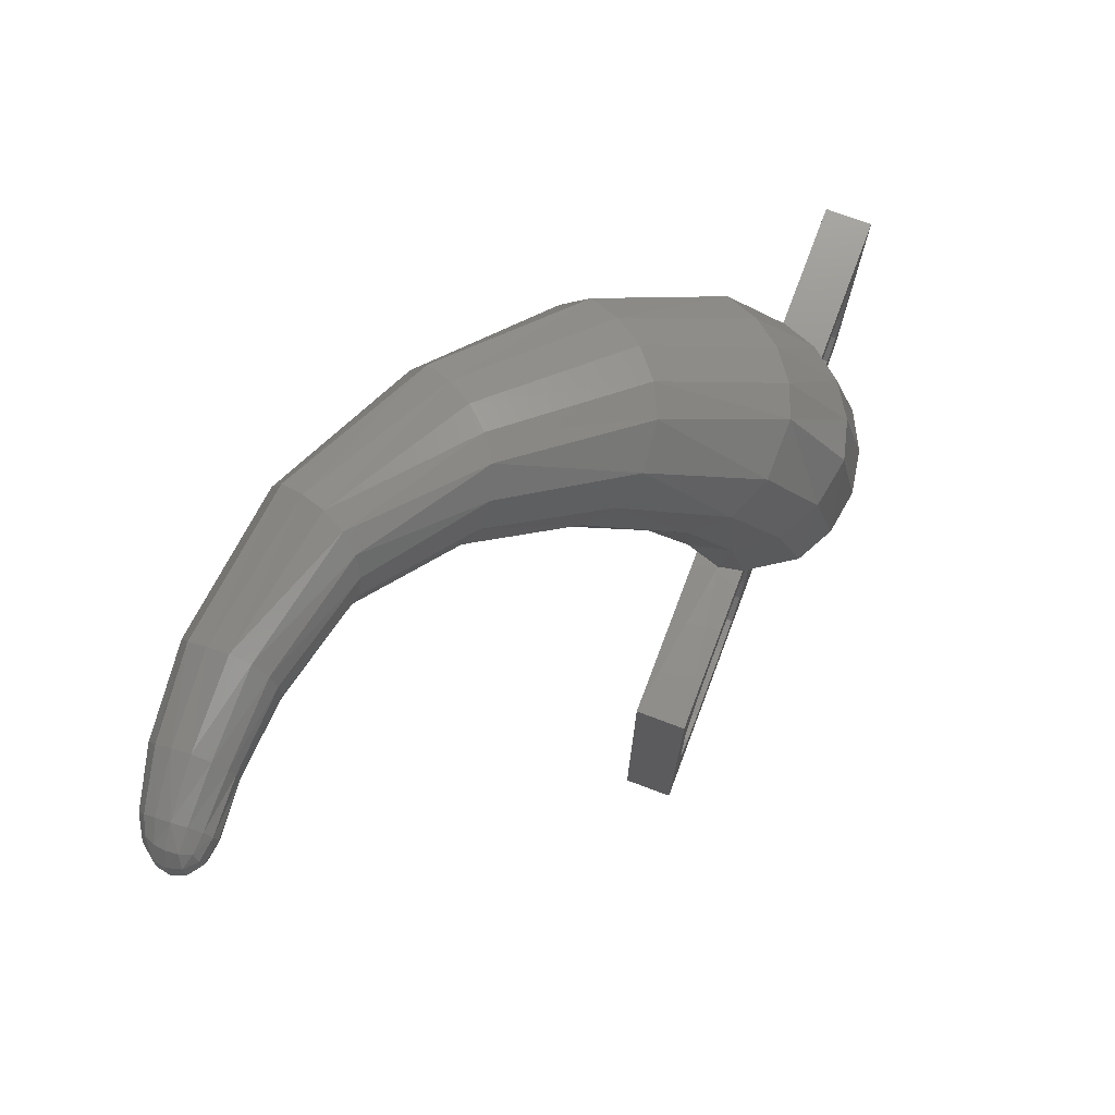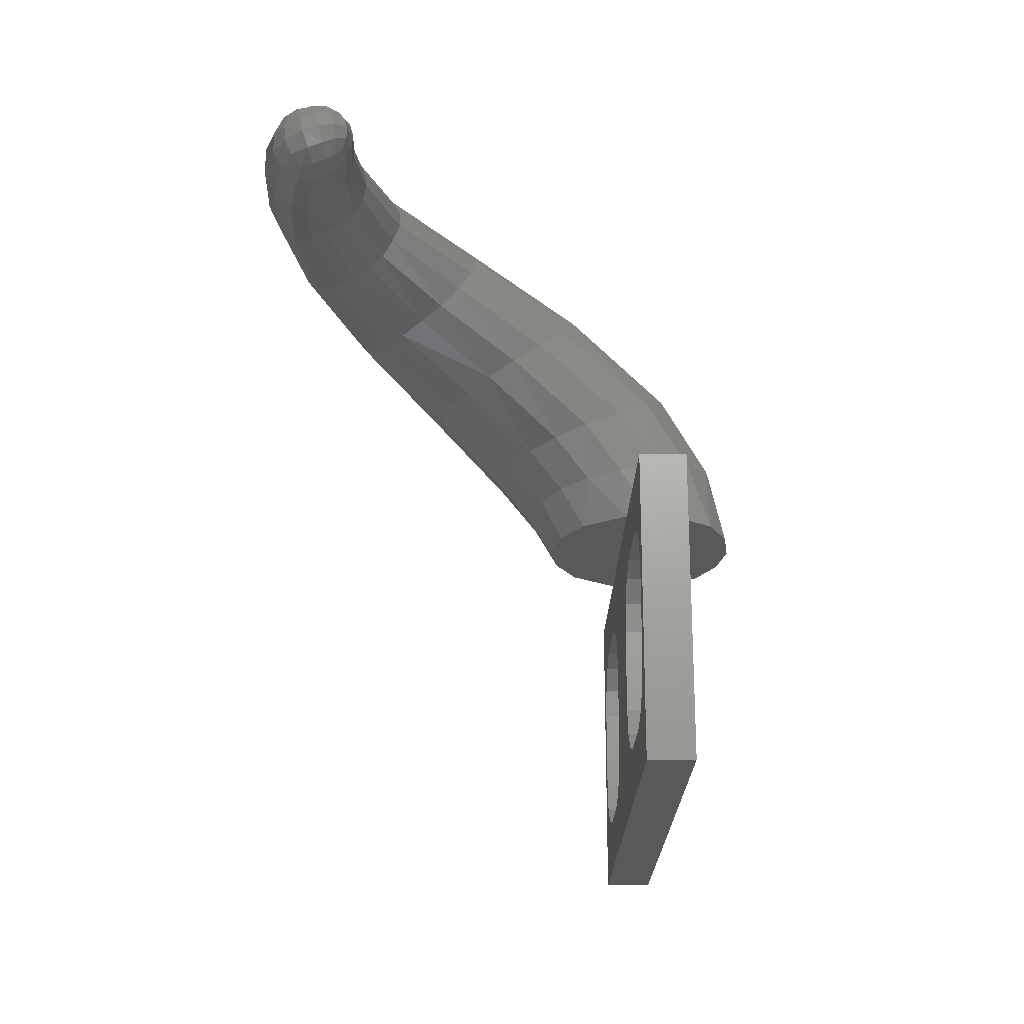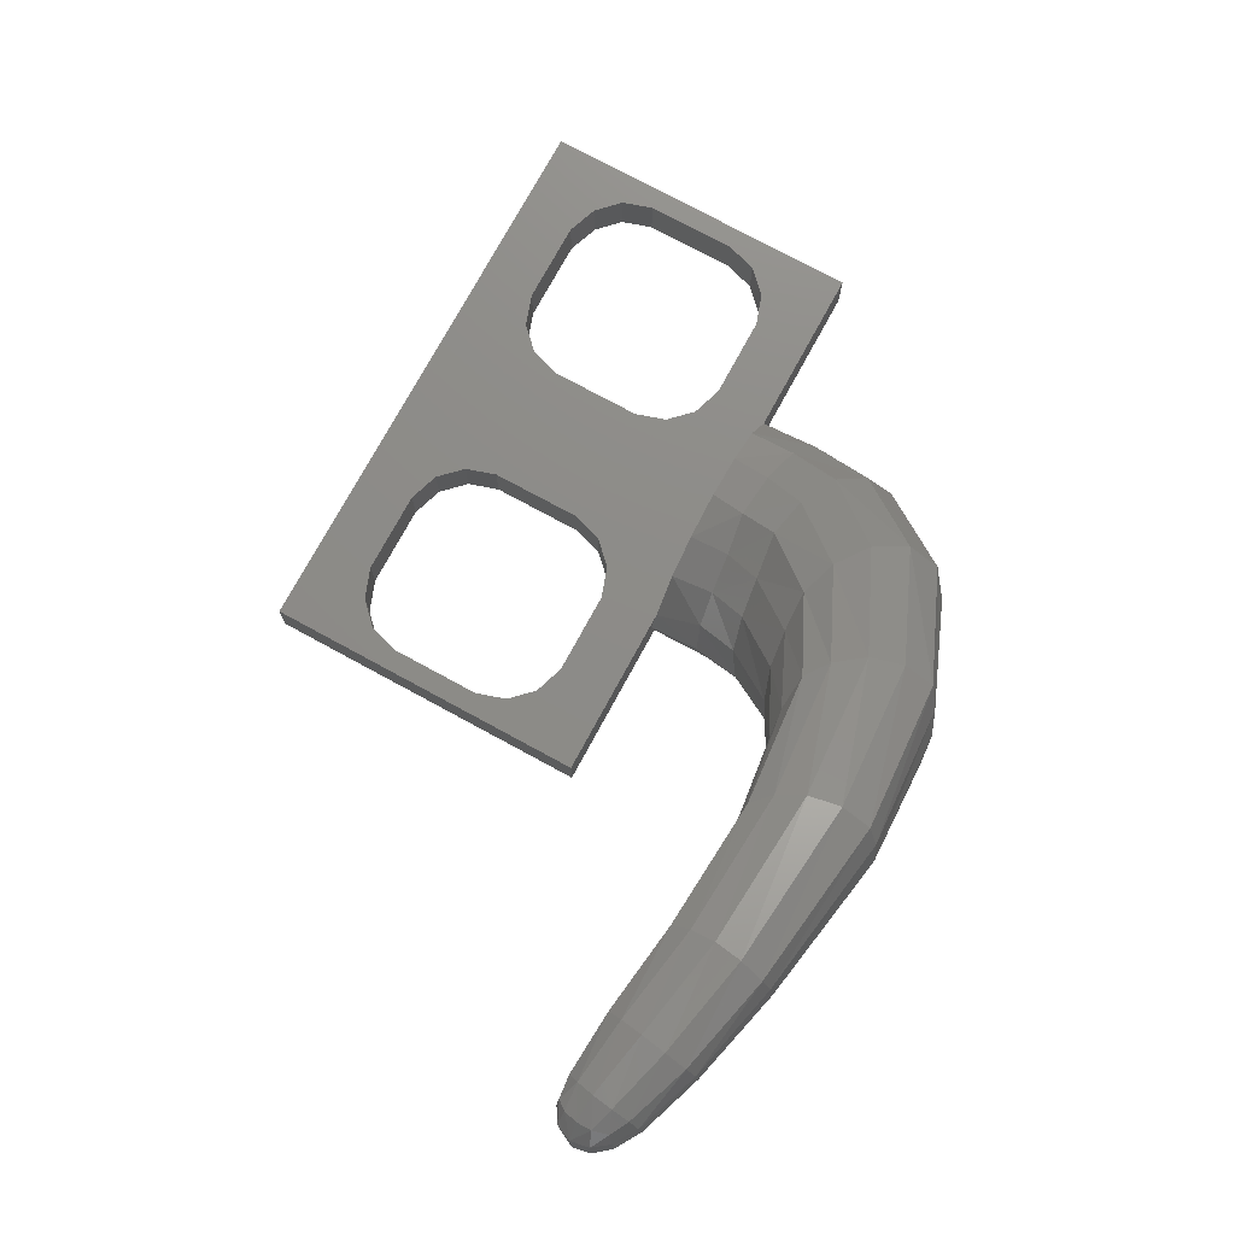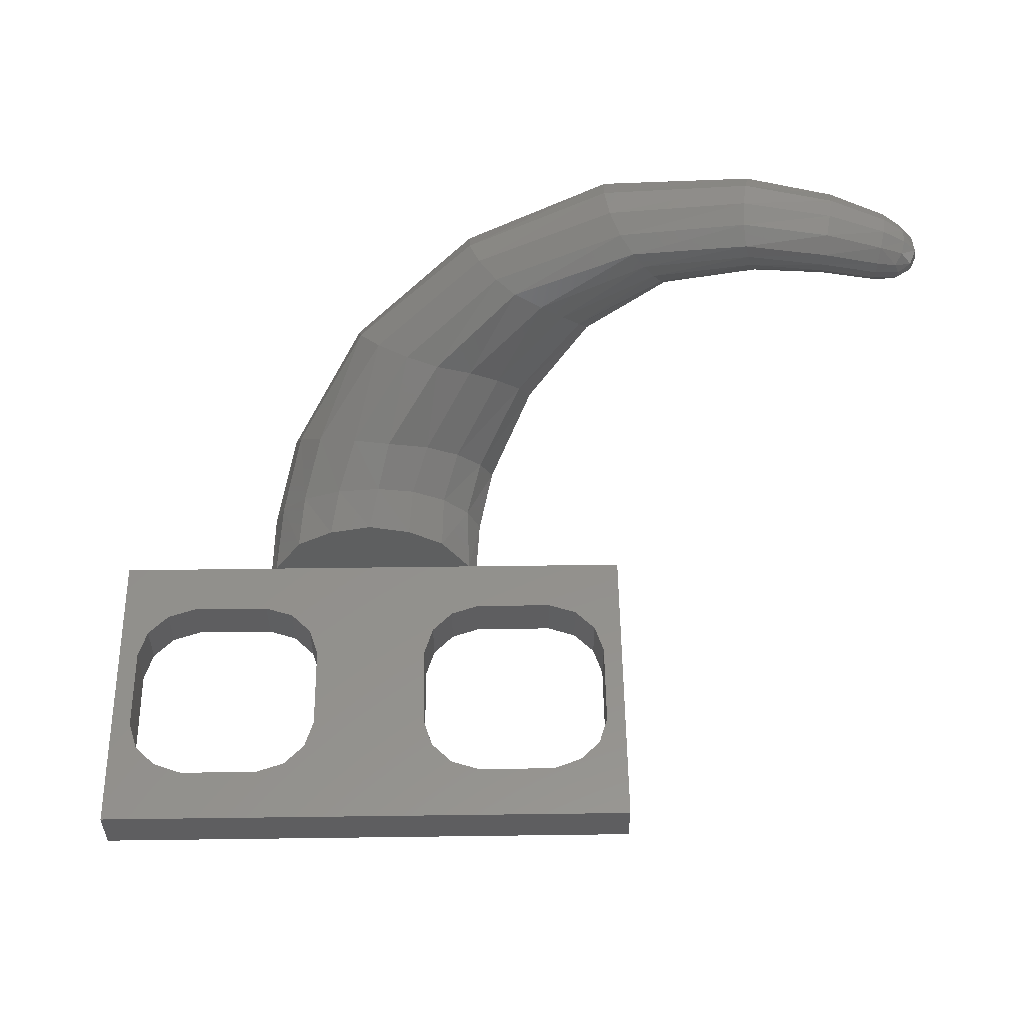
<metadata>
{"format":"stl","ext":"stl","renderer":"f3d","projection":"perspective","resolution":1024,"background":"white","views":[{"elev":72.8,"azim":-69.3,"up":"+Z"},{"elev":-22.1,"azim":-91.4,"up":"+Z"},{"elev":75.3,"azim":-61.4,"up":"+Y"},{"elev":53.7,"azim":179.2,"up":"+Y"}]}
</metadata>
<code>
# stl→obj: 245 verts, 494 faces
v 0.06768 -0.9149 0.3247
v 0.0912 -0.9176 0.1653
v 0.1085 -1.02 0.1836
v 0.05384 -0.8235 0.2826
v 0.1219 -0.9996 0.3756
v 0.1695 -1.112 0.2102
v 0.2186 -1.048 0.426
v 0.2675 -1.173 0.2378
v 0.3596 -1.05 0.4692
v 0.3875 -1.195 0.2609
v 0.1249 -0.8305 0.154
v 0.08656 -0.7412 0.2576
v 0.1909 -0.7602 0.1478
v 0.1506 -0.6745 0.2431
v 0.2342 -0.6274 0.234
v 0.2766 -0.7105 0.1412
v 0.3404 -0.5943 0.2216
v 0.3717 -0.6784 0.1279
v 0.4368 -0.6015 0.2404
v 0.483 -0.6996 0.137
v 0.5368 -0.6433 0.282
v 0.5844 -0.7573 0.1548
v 0.6008 -0.719 0.3408
v 0.6531 -0.8469 0.1838
v 0.6238 -0.8102 0.4012
v 0.6849 -0.9487 0.2166
v 0.5819 -0.8926 0.4329
v 0.6441 -1.036 0.2392
v 0.52 -0.9641 0.4569
v 0.5748 -1.114 0.2563
v 0.4411 -1.019 0.4698
v 0.4852 -1.17 0.264
v -0.0462 -0.6954 0.471
v -0.05672 -0.6248 0.4195
v -0.00156 -0.7577 0.5338
v 0.07436 -0.7923 0.5993
v 0.1824 -0.7853 0.657
v -0.02552 -0.5564 0.3855
v 0.03448 -0.4978 0.3661
v 0.1116 -0.4546 0.3584
v 0.2017 -0.424 0.3562
v 0.2851 -0.4139 0.3846
v 0.3655 -0.4254 0.4389
v 0.4196 -0.467 0.513
v 0.4295 -0.5384 0.5859
v 0.3893 -0.6167 0.6282
v 0.3318 -0.6883 0.6587
v 0.2585 -0.7478 0.6698
v -0.2078 -0.4737 0.558
v -0.2175 -0.4268 0.4998
v -0.179 -0.5071 0.6203
v -0.1297 -0.516 0.686
v -0.06728 -0.4973 0.7425
v -0.1925 -0.3768 0.4667
v -0.1456 -0.3249 0.4465
v -0.08676 -0.2796 0.4417
v -0.01424 -0.2356 0.45
v 0.03576 -0.2181 0.4902
v 0.08236 -0.2117 0.554
v 0.1085 -0.2306 0.6294
v 0.1094 -0.2756 0.7
v 0.08152 -0.3396 0.7279
v 0.04096 -0.4025 0.7487
v -0.0112 -0.4578 0.7548
v -0.4249 -0.303 0.5783
v -0.4275 -0.2781 0.5303
v -0.4122 -0.3196 0.6282
v -0.3878 -0.3182 0.6806
v -0.3566 -0.2993 0.7288
v -0.4142 -0.2436 0.5015
v -0.3911 -0.2023 0.483
v -0.363 -0.1594 0.4767
v -0.3316 -0.1142 0.4807
v -0.2973 -0.08192 0.521
v -0.271 -0.05768 0.58
v -0.2584 -0.05508 0.6526
v -0.2628 -0.08876 0.7213
v -0.2768 -0.1461 0.7478
v -0.2972 -0.2047 0.7602
v -0.325 -0.2594 0.7542
v -0.6713 -0.2365 0.5546
v -0.6694 -0.218 0.5178
v -0.6682 -0.2444 0.5947
v -0.6618 -0.2375 0.6351
v -0.6551 -0.2192 0.6716
v -0.661 -0.1878 0.4916
v -0.6504 -0.1506 0.4724
v -0.6392 -0.1098 0.4629
v -0.6287 -0.06944 0.4632
v -0.6231 -0.02868 0.5033
v -0.6246 -0.00368 0.5576
v -0.6338 0 0.6194
v -0.6456 -0.02768 0.6742
v -0.6462 -0.0754 0.6954
v -0.6456 -0.128 0.7048
v -0.6477 -0.1791 0.6972
v -0.8561 -0.2177 0.5256
v -0.8518 -0.2042 0.4964
v -0.8589 -0.2233 0.5569
v -0.8604 -0.219 0.5883
v -0.8614 -0.2053 0.6168
v -0.8456 -0.1801 0.4698
v -0.84 -0.1492 0.4481
v -0.8363 -0.1138 0.436
v -0.8357 -0.07648 0.4357
v -0.8416 -0.0346 0.4673
v -0.8504 -0.01252 0.517
v -0.8595 -0.01304 0.5735
v -0.8655 -0.04016 0.6235
v -0.8651 -0.08072 0.646
v -0.8638 -0.1264 0.6527
v -0.8623 -0.171 0.6423
v -0.9859 -0.06504 0.4488
v -1.029 -0.1132 0.4305
v -1.045 -0.09028 0.4518
v -0.979 -0.1012 0.4257
v -0.979 -0.1336 0.4246
v -1.04 -0.1406 0.43
v -0.9806 -0.1646 0.4346
v -1.043 -0.1663 0.4385
v -1.039 -0.1892 0.4539
v -0.9832 -0.1914 0.4537
v -1.03 -0.2076 0.4746
v -0.9859 -0.2119 0.4782
v -0.9907 -0.2245 0.504
v -1.045 -0.2153 0.4958
v -0.9982 -0.2201 0.5593
v -1.047 -0.1953 0.5633
v -1.055 -0.2092 0.542
v -0.999 -0.2009 0.5809
v -0.9956 -0.2279 0.5319
v -1.054 -0.216 0.5184
v -1.003 -0.1694 0.5984
v -1.058 -0.1678 0.571
v -1.006 -0.1324 0.604
v -1.061 -0.1382 0.5704
v -1.057 -0.1091 0.5635
v -1.007 -0.09636 0.5957
v -1.044 -0.0818 0.5516
v -1.005 -0.06616 0.5734
v -1.001 -0.04548 0.5332
v -1.054 -0.07368 0.5167
v -0.9949 -0.04452 0.4878
v -1.054 -0.07656 0.4818
v -1.07 -0.1932 0.4785
v -1.086 -0.1891 0.507
v -1.082 -0.1812 0.539
v -1.09 -0.1173 0.4873
v -1.083 -0.111 0.5286
v -1.074 -0.1308 0.4513
v -1.08 -0.1634 0.4621
v -1.097 -0.154 0.496
v -1.09 -0.1464 0.5348
v 1.097 -0.9356 -0.7602
v 0.3971 -1.056 -0.7602
v 0.3971 -0.9356 -0.7602
v 1.097 -1.056 -0.7602
v 1.097 -1.056 0.03976
v 1.097 -0.9356 0.03976
v 0.3971 -1.056 0.03976
v 0.6776 -1.056 0.03976
v 0.6013 -1.173 0.03976
v 0.5074 -1.221 0.03976
v 0.3971 -1.24 0.03976
v 0.3971 -0.9356 0.03976
v 0.6012 -0.8173 0.03976
v 0.6752 -0.9356 0.03976
v 0.5071 -0.7619 0.03976
v 0.3971 -0.738 0.03976
v 0.6965 -0.9959 0.03976
v 0.6227 -1.056 -0.122
v 0.6964 -1.056 -0.09732
v 0.6227 -0.9356 -0.122
v 0.5699 -0.9356 -0.1757
v 0.5468 -0.9356 -0.2488
v 0.5699 -1.056 -0.1757
v 0.5468 -1.056 -0.2488
v 0.6964 -0.9356 -0.09732
v 0.5699 -0.9356 -0.5444
v 0.6227 -0.9356 -0.5981
v 0.5468 -0.9356 -0.4713
v 1.047 -0.9356 -0.4713
v 1.024 -1.056 -0.5444
v 1.047 -1.056 -0.4713
v 1.024 -0.9356 -0.5444
v 0.9711 -1.056 -0.5958
v 0.9711 -0.9356 -0.5958
v 0.8974 -1.056 -0.6228
v 0.8974 -0.9356 -0.6228
v 0.6964 -0.9356 -0.6228
v 0.6964 -1.056 -0.6228
v 1.047 -0.9356 -0.2488
v 1.047 -1.056 -0.2488
v 0.6227 -1.056 -0.5981
v 0.5699 -1.056 -0.5444
v 0.5468 -1.056 -0.4713
v 1.024 -0.9356 -0.1757
v 1.024 -1.056 -0.1757
v 0.9711 -0.9356 -0.122
v 0.9711 -1.056 -0.122
v 0.8974 -0.9356 -0.09732
v 0.8974 -1.056 -0.09732
v 0.1158 -1.056 0.03976
v -0.1032 -1.056 -0.09732
v 0.09784 -1.056 -0.09732
v -0.3029 -1.056 0.03976
v 0.105 -0.9957 0.03604
v 0.1228 -0.9356 0.03976
v 0.1715 -0.9356 -0.122
v 0.09784 -0.9356 -0.09732
v -0.3029 -0.9356 0.03976
v -0.2529 -0.9356 -0.4713
v -0.3029 -0.9356 -0.7602
v -0.2529 -0.9356 -0.2488
v -0.2529 -1.056 -0.4713
v -0.3029 -1.056 -0.7602
v -0.2529 -1.056 -0.2488
v 0.1927 -1.173 0.03976
v 0.2864 -1.223 0.03976
v 0.1972 -0.8216 0.03976
v 0.2882 -0.7642 0.03976
v 0.2243 -0.9356 -0.1757
v 0.2475 -0.9356 -0.2488
v 0.2475 -1.056 -0.4713
v 0.2243 -0.9356 -0.5444
v 0.2243 -1.056 -0.5444
v 0.2475 -0.9356 -0.4713
v 0.1715 -0.9356 -0.5981
v 0.09784 -0.9356 -0.6228
v -0.1032 -0.9356 -0.6228
v -0.1769 -0.9356 -0.122
v -0.1032 -0.9356 -0.09732
v -0.2297 -0.9356 -0.1757
v -0.1769 -0.9356 -0.5958
v -0.2297 -0.9356 -0.5444
v 0.2243 -1.056 -0.1757
v 0.1715 -1.056 -0.122
v 0.2475 -1.056 -0.2488
v 0.1715 -1.056 -0.5981
v 0.09784 -1.056 -0.6228
v -0.1032 -1.056 -0.6228
v -0.2297 -1.056 -0.1757
v -0.1769 -1.056 -0.122
v -0.1769 -1.056 -0.5958
v -0.2297 -1.056 -0.5444
f 1 2 3
f 1 4 2
f 5 3 6
f 5 1 3
f 7 6 8
f 7 5 6
f 9 8 10
f 9 7 8
f 4 11 2
f 4 12 11
f 12 13 11
f 12 14 13
f 13 15 16
f 13 14 15
f 16 17 18
f 16 15 17
f 18 19 20
f 18 17 19
f 20 21 22
f 20 19 21
f 22 23 24
f 22 21 23
f 24 25 26
f 24 23 25
f 26 27 28
f 26 25 27
f 28 29 30
f 28 27 29
f 30 31 32
f 30 29 31
f 32 9 10
f 32 31 9
f 33 4 1
f 33 34 4
f 35 1 5
f 35 33 1
f 36 5 7
f 36 35 5
f 37 7 9
f 37 36 7
f 34 12 4
f 34 38 12
f 38 14 12
f 38 39 14
f 14 40 15
f 14 39 40
f 15 41 17
f 15 40 41
f 17 42 19
f 17 41 42
f 19 43 21
f 19 42 43
f 21 44 23
f 21 43 44
f 23 45 25
f 23 44 45
f 25 46 27
f 25 45 46
f 27 47 29
f 27 46 47
f 47 31 29
f 47 48 31
f 48 9 31
f 48 37 9
f 49 34 33
f 49 50 34
f 51 33 35
f 51 49 33
f 52 35 36
f 52 51 35
f 53 36 37
f 53 52 36
f 50 38 34
f 50 54 38
f 38 55 39
f 38 54 55
f 39 56 40
f 39 55 56
f 40 57 41
f 40 56 57
f 41 58 42
f 41 57 58
f 42 59 43
f 42 58 59
f 43 60 44
f 43 59 60
f 44 61 45
f 44 60 61
f 45 62 46
f 45 61 62
f 46 63 47
f 46 62 63
f 63 48 47
f 63 64 48
f 64 37 48
f 64 53 37
f 65 50 49
f 65 66 50
f 67 49 51
f 67 65 49
f 68 51 52
f 68 67 51
f 69 52 53
f 69 68 52
f 66 54 50
f 66 70 54
f 54 71 55
f 54 70 71
f 55 72 56
f 55 71 72
f 56 73 57
f 56 72 73
f 57 74 58
f 57 73 74
f 58 75 59
f 58 74 75
f 59 76 60
f 59 75 76
f 60 77 61
f 60 76 77
f 61 78 62
f 61 77 78
f 62 79 63
f 62 78 79
f 79 64 63
f 79 80 64
f 80 53 64
f 80 69 53
f 81 66 65
f 81 82 66
f 83 65 67
f 83 81 65
f 84 67 68
f 84 83 67
f 85 68 69
f 85 84 68
f 66 86 70
f 66 82 86
f 70 87 71
f 70 86 87
f 71 88 72
f 71 87 88
f 72 89 73
f 72 88 89
f 73 90 74
f 73 89 90
f 74 91 75
f 74 90 91
f 75 92 76
f 75 91 92
f 76 93 77
f 76 92 93
f 77 94 78
f 77 93 94
f 78 95 79
f 78 94 95
f 95 80 79
f 95 96 80
f 96 69 80
f 96 85 69
f 97 82 81
f 97 98 82
f 99 81 83
f 99 97 81
f 100 83 84
f 100 99 83
f 101 84 85
f 101 100 84
f 82 102 86
f 82 98 102
f 86 103 87
f 86 102 103
f 87 104 88
f 87 103 104
f 88 105 89
f 88 104 105
f 89 106 90
f 89 105 106
f 90 107 91
f 90 106 107
f 91 108 92
f 91 107 108
f 92 109 93
f 92 108 109
f 93 110 94
f 93 109 110
f 94 111 95
f 94 110 111
f 111 96 95
f 111 112 96
f 112 85 96
f 112 101 85
f 113 114 115
f 113 116 114
f 117 114 116
f 117 118 114
f 119 118 117
f 119 120 118
f 119 121 120
f 119 122 121
f 123 122 124
f 123 121 122
f 125 123 124
f 125 126 123
f 127 128 129
f 127 130 128
f 129 131 127
f 129 132 131
f 131 126 125
f 131 132 126
f 133 128 130
f 133 134 128
f 135 134 133
f 135 136 134
f 137 135 138
f 137 136 135
f 138 139 137
f 138 140 139
f 141 139 140
f 141 142 139
f 143 142 141
f 143 144 142
f 113 144 143
f 113 115 144
f 132 145 126
f 132 146 145
f 147 132 129
f 147 146 132
f 142 148 149
f 142 144 148
f 148 115 150
f 148 144 115
f 148 151 152
f 148 150 151
f 153 148 152
f 153 149 148
f 153 146 147
f 153 152 146
f 152 145 146
f 152 151 145
f 150 114 118
f 150 115 114
f 120 150 118
f 120 151 150
f 121 151 120
f 121 145 151
f 123 145 121
f 123 126 145
f 147 128 134
f 147 129 128
f 153 134 136
f 153 147 134
f 149 136 137
f 149 153 136
f 139 149 137
f 139 142 149
f 113 105 116
f 113 106 105
f 116 104 117
f 116 105 104
f 117 103 119
f 117 104 103
f 119 102 122
f 119 103 102
f 122 98 124
f 122 102 98
f 124 97 125
f 124 98 97
f 131 97 99
f 131 125 97
f 127 99 100
f 127 131 99
f 100 130 127
f 100 101 130
f 133 101 112
f 133 130 101
f 135 112 111
f 135 133 112
f 135 110 138
f 135 111 110
f 138 109 140
f 138 110 109
f 140 108 141
f 140 109 108
f 141 107 143
f 141 108 107
f 143 106 113
f 143 107 106
f 154 155 156
f 154 157 155
f 154 158 157
f 154 159 158
f 160 161 162
f 163 164 160
f 160 162 163
f 165 166 167
f 165 168 166
f 165 169 168
f 167 26 170
f 167 24 26
f 162 28 30
f 162 161 28
f 163 30 32
f 163 162 30
f 164 32 10
f 164 163 32
f 166 24 167
f 166 22 24
f 168 22 166
f 168 20 22
f 169 20 168
f 169 18 20
f 161 171 172
f 161 160 171
f 170 159 167
f 170 158 159
f 165 173 174
f 165 174 175
f 175 176 177
f 175 174 176
f 174 171 176
f 174 173 171
f 173 172 171
f 173 178 172
f 156 179 180
f 156 181 179
f 165 181 156
f 165 175 181
f 182 183 184
f 182 185 183
f 185 186 183
f 185 187 186
f 187 188 186
f 187 189 188
f 188 190 191
f 188 189 190
f 192 184 193
f 192 182 184
f 160 176 171
f 160 177 176
f 155 194 195
f 155 195 196
f 179 196 195
f 179 181 196
f 180 195 194
f 180 179 195
f 190 194 191
f 190 180 194
f 160 196 177
f 160 155 196
f 181 177 196
f 181 175 177
f 197 193 198
f 197 192 193
f 199 198 200
f 199 197 198
f 201 200 202
f 201 199 200
f 201 172 178
f 201 202 172
f 156 190 154
f 156 180 190
f 159 197 199
f 159 199 201
f 159 192 197
f 201 167 159
f 201 178 167
f 154 187 185
f 154 189 187
f 185 182 154
f 189 154 190
f 155 191 194
f 155 157 191
f 158 200 198
f 158 202 200
f 198 193 158
f 202 161 172
f 202 158 161
f 157 183 186
f 157 186 188
f 157 184 183
f 188 191 157
f 182 159 154
f 182 192 159
f 184 158 193
f 184 157 158
f 203 204 205
f 203 206 204
f 203 207 206
f 207 3 2
f 207 203 3
f 208 209 210
f 208 165 209
f 211 212 213
f 211 214 212
f 215 206 216
f 215 217 206
f 206 213 216
f 206 211 213
f 208 2 11
f 208 207 2
f 203 6 3
f 203 218 6
f 218 203 160
f 155 213 156
f 155 216 213
f 218 8 6
f 218 219 8
f 218 160 219
f 219 10 8
f 219 164 10
f 164 219 160
f 220 165 208
f 220 11 13
f 220 208 11
f 221 165 220
f 221 13 16
f 221 220 13
f 169 165 221
f 221 18 169
f 221 16 18
f 222 165 223
f 224 225 226
f 224 227 225
f 226 155 224
f 209 165 222
f 165 227 223
f 165 156 227
f 225 156 228
f 156 229 228
f 156 213 229
f 227 156 225
f 213 230 229
f 231 211 232
f 233 211 231
f 214 211 233
f 234 213 235
f 212 235 213
f 230 213 234
f 236 160 237
f 237 222 236
f 237 209 222
f 205 209 237
f 205 210 209
f 238 160 236
f 236 223 238
f 236 222 223
f 205 232 210
f 205 204 232
f 224 160 238
f 224 155 160
f 238 227 224
f 238 223 227
f 226 228 239
f 226 225 228
f 239 155 226
f 240 155 239
f 240 216 155
f 239 229 240
f 239 228 229
f 240 241 216
f 229 241 240
f 229 230 241
f 242 231 243
f 242 233 231
f 243 206 242
f 217 233 242
f 217 214 233
f 217 242 206
f 204 206 243
f 243 232 204
f 243 231 232
f 215 214 217
f 215 212 214
f 241 234 244
f 241 230 234
f 244 216 241
f 245 216 244
f 244 235 245
f 244 234 235
f 215 216 245
f 245 212 215
f 245 235 212
f 207 211 206
f 207 208 211
f 170 161 158
f 161 26 28
f 161 170 26
f 237 203 205
f 237 160 203
f 208 232 211
f 208 210 232
f 173 167 178
f 173 165 167

</code>
